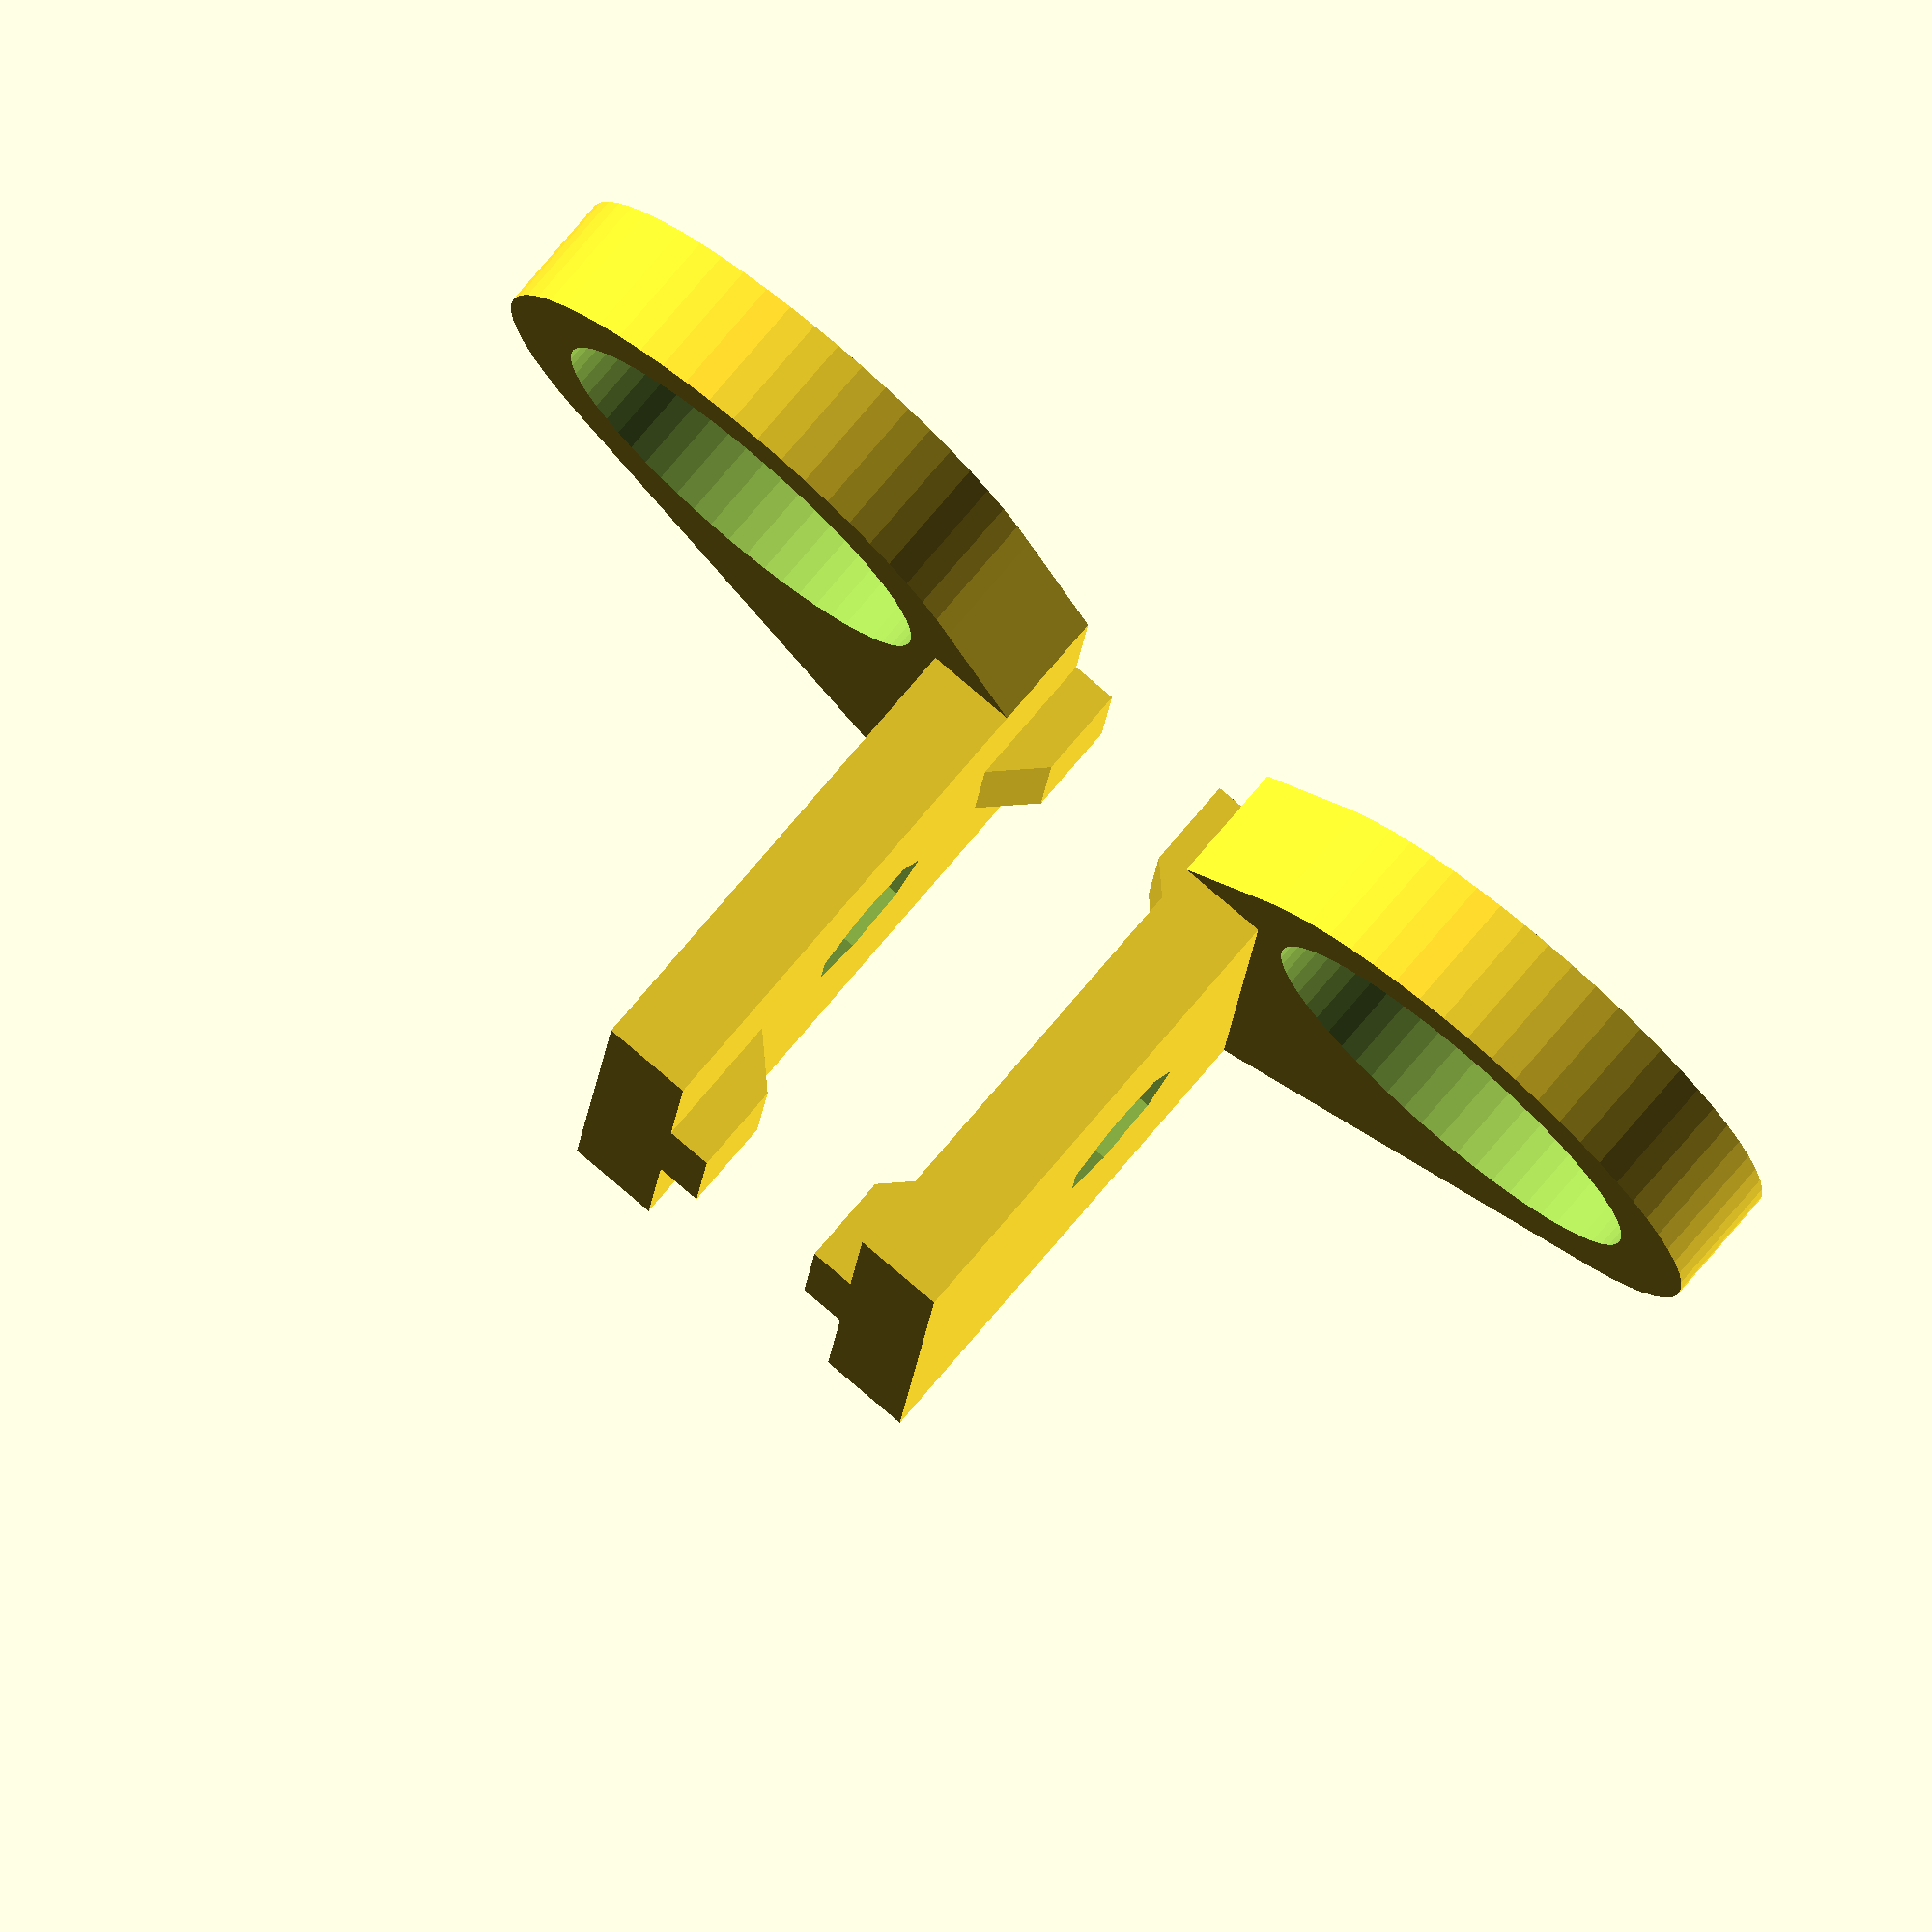
<openscad>
// length of base plate (mm)
length = 20;

// thickness of base plate (mm)
thick = 3;

// width of carrier profile (mm)
width = 20;

// diameter of mounting screw (mm)
screw_dia = 5;


// diameter of LED carrier hole (mm) - e.g. a square profile of 10x10mm has 14.2mm diameter = ( 10 * sqrt(2) )
dia = 14.2;

// width of rim around hole (mm)
rim = 2.5;

// length of slot anchor (mm)
lsa = 3;

// protrusion of profile slot anchor into profile (mm)
deep = 1.5;

// width of profile slot anchor (mm)
slit = 6;

module slot() {
    points = [[0,0],[0,lsa+deep],[deep,lsa],[deep,0]];

rotate( [90,0,-90] )
linear_extrude( slit)
polygon( points, convexity = 1 );
}


module clip() {

translate([0,-1 * thick ,0] ) {

translate([( width + slit )/2,0,0])
slot();
    translate([width/2 -slit/2, 0, length] )
    rotate([0,180,0])
    slot();

difference() {
cube( [width, thick, length ] );
    translate( [width/2, thick + 1,length/ 2 ])
    rotate( [90,90,0] )
    cylinder( thick + 2,screw_dia/2, screw_dia/2, $fn = 7 );
    }
}

difference() {
hull() {
    translate([ width/2 + (dia/2) + rim , (dia/2) +1 , 0] ) 
    cylinder(4, (dia/2)+rim, (dia/2)+rim, $fn = 60);
    translate([0,-1 * thick,0])
    cube([ width, thick , 4]);
}

    translate([ width/2 + (dia/2) + rim , (dia/2) +1 , -1] ) 
    cylinder(6, (dia/2), (dia/2), $fn = 60);
}

}

clip();

mirror([0,1,0])
translate([0, 3 * ( thick + deep ),0])
clip();
</openscad>
<views>
elev=283.7 azim=274.1 roll=40.2 proj=o view=solid
</views>
